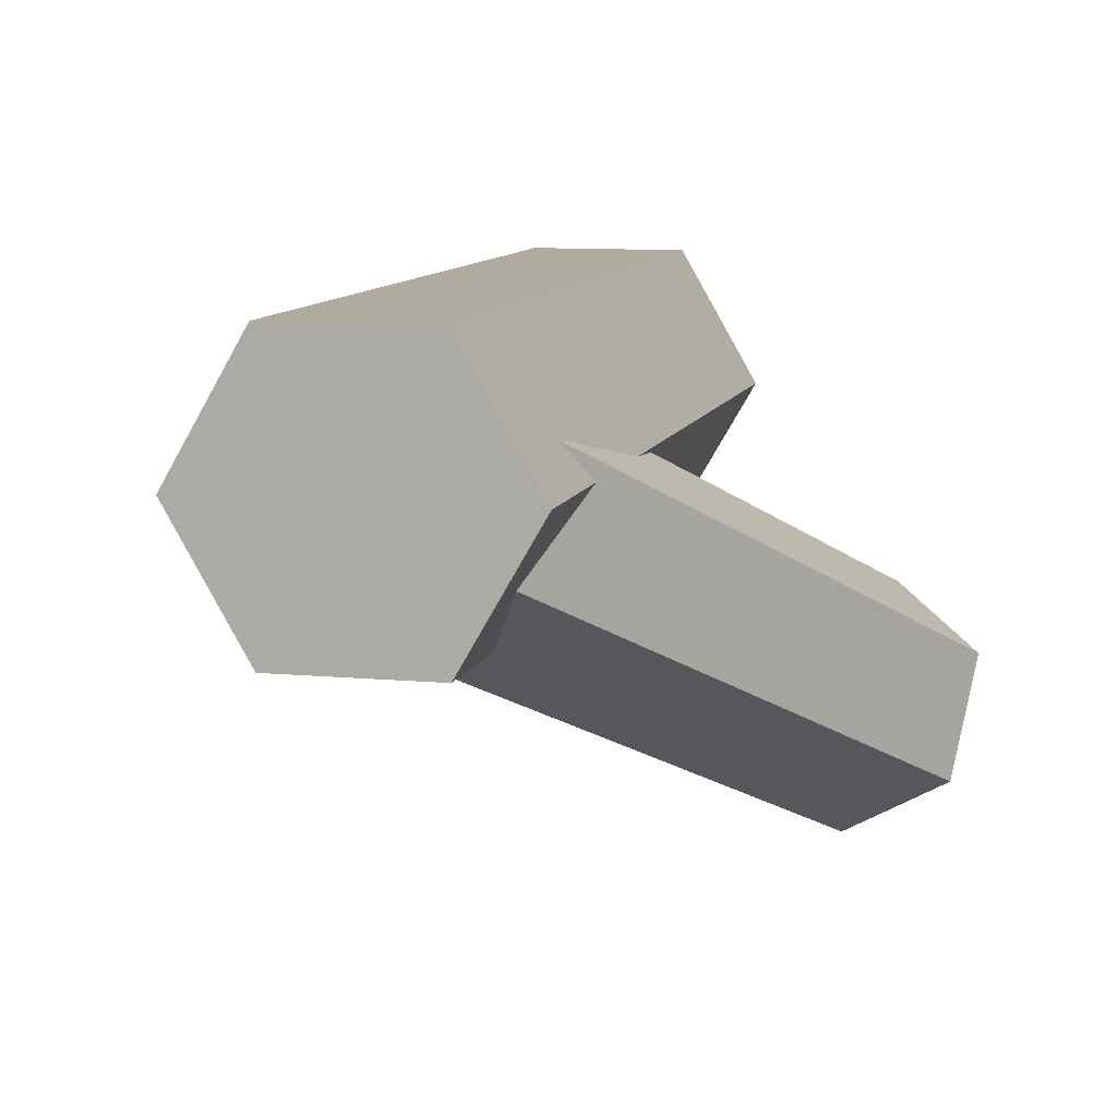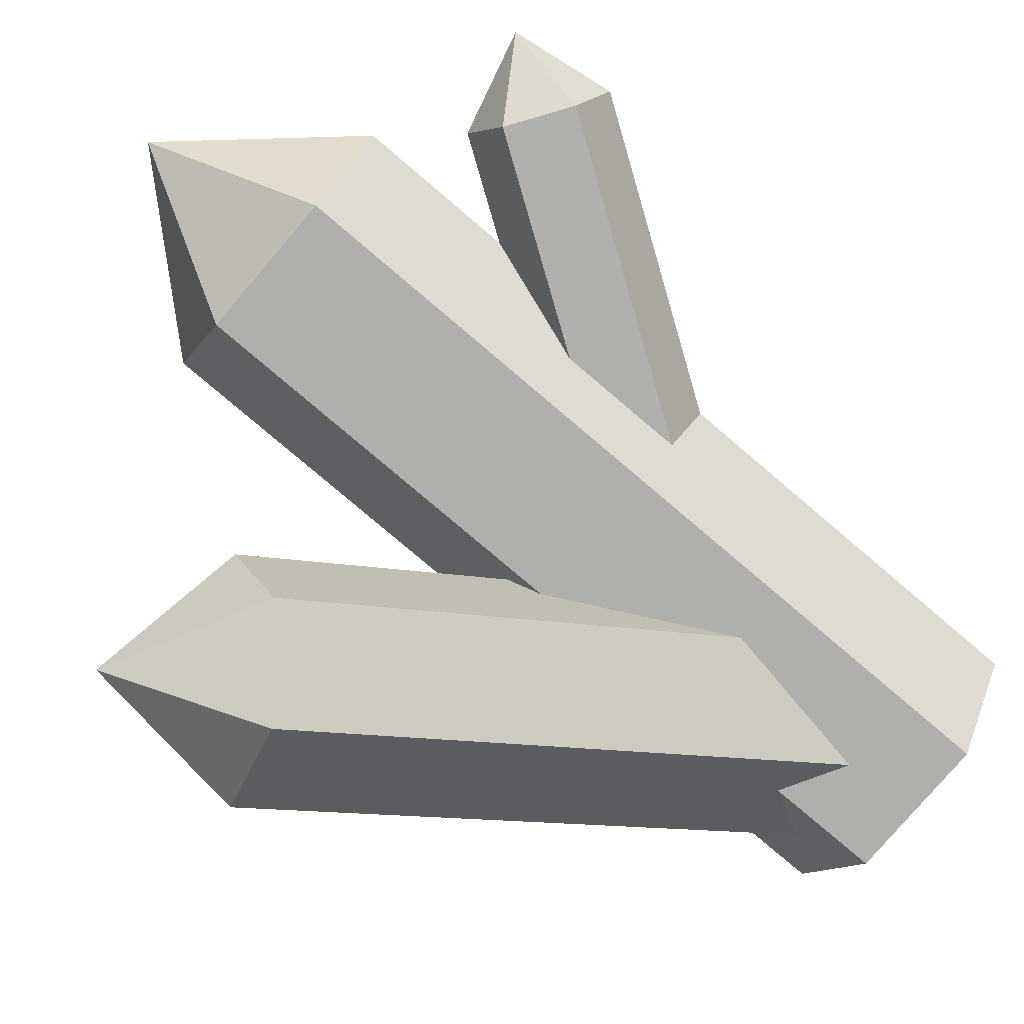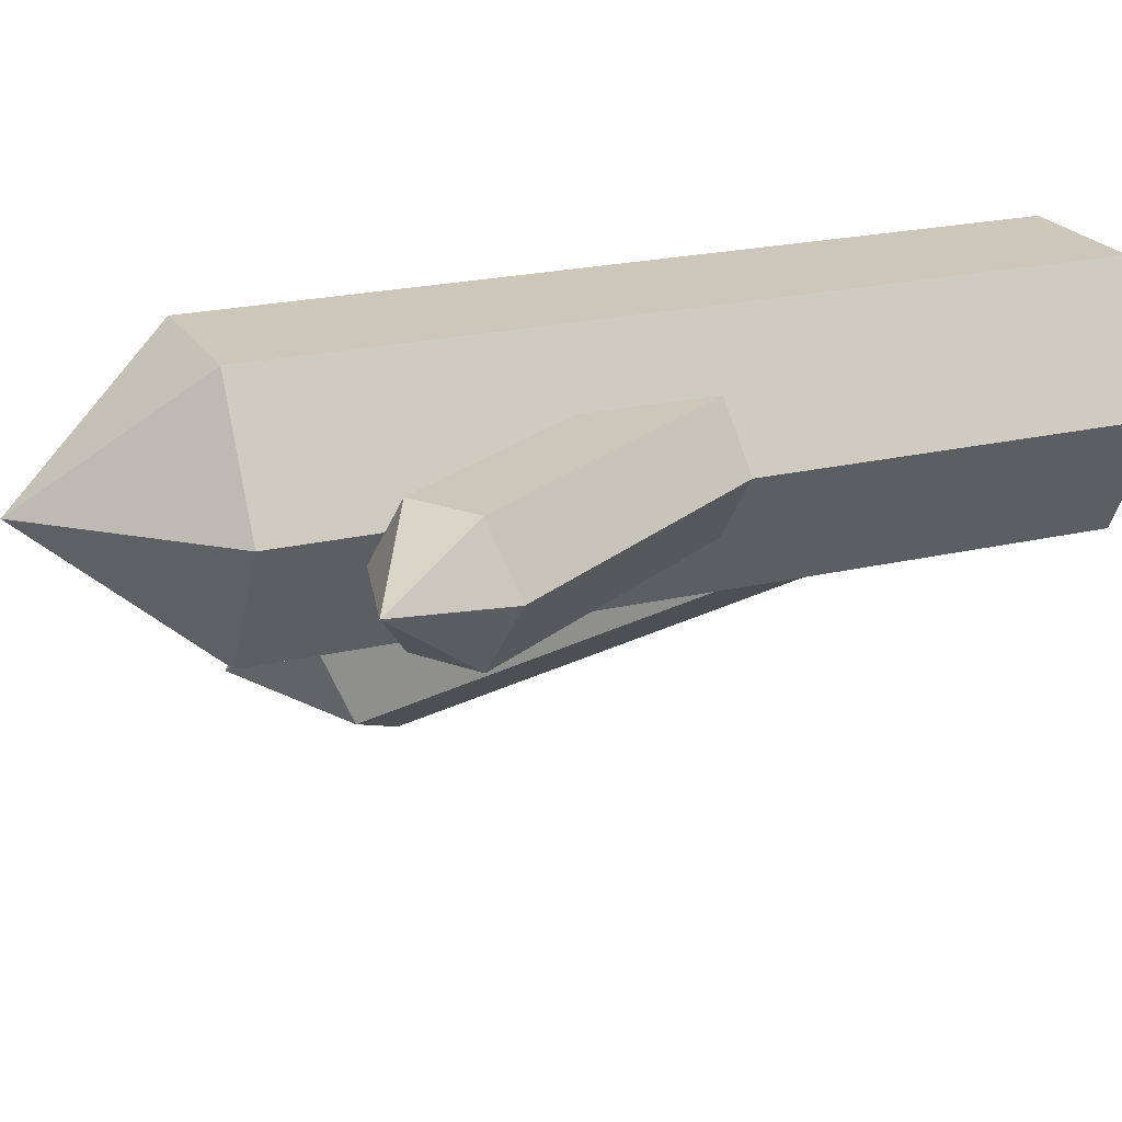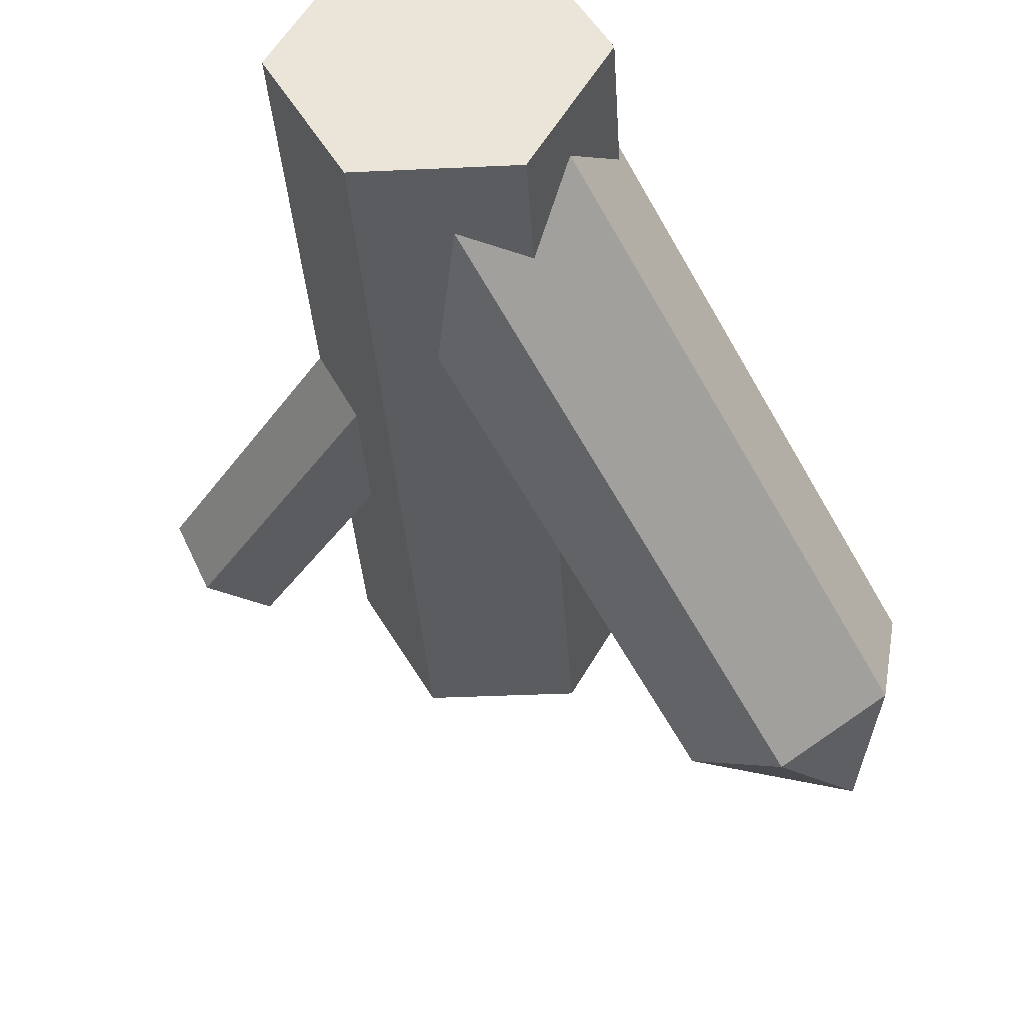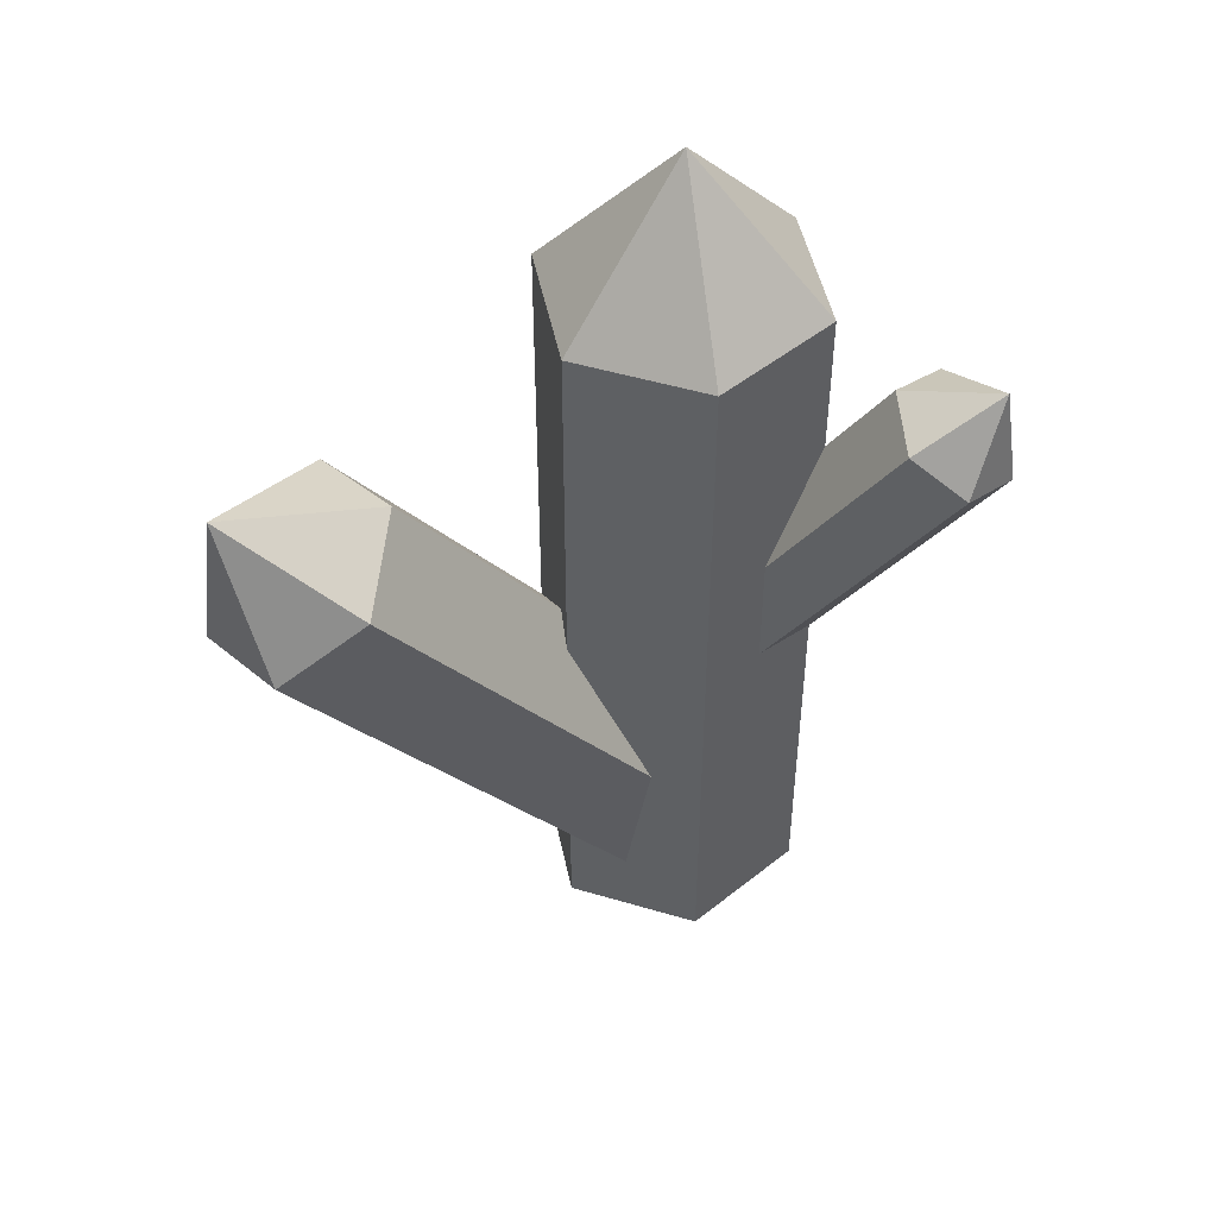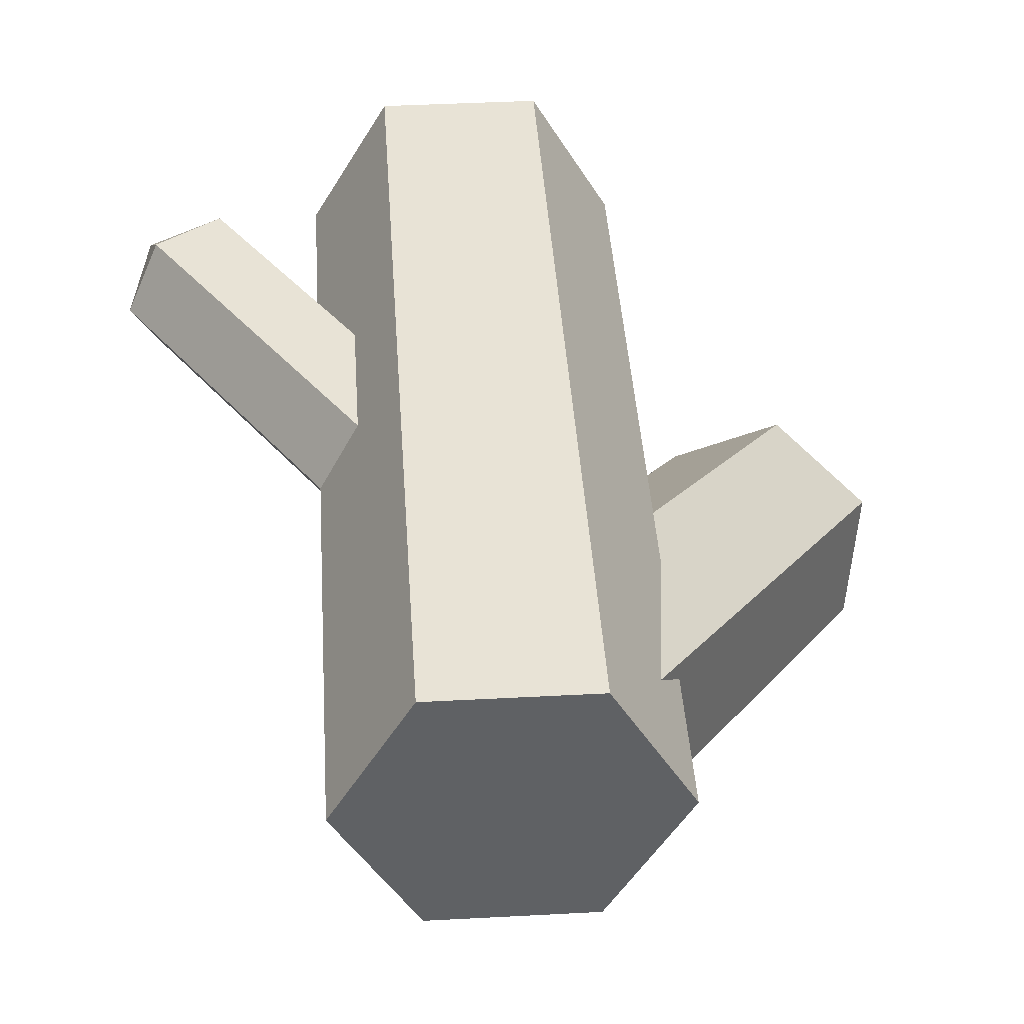
<metadata>
{"format":"obj","ext":"obj","renderer":"f3d","projection":"perspective","resolution":1024,"background":"white","views":[{"elev":9.8,"azim":13.8,"up":"+Z"},{"elev":-78.1,"azim":-130.4,"up":"+Z"},{"elev":21.3,"azim":-113.0,"up":"+Z"},{"elev":-35.0,"azim":3.6,"up":"+Z"},{"elev":48.9,"azim":-161.7,"up":"+Y"},{"elev":41.5,"azim":-3.7,"up":"+Z"}]}
</metadata>
<code>
g default
v 12.98 19.26 -6.852
v 12.4 17.79 -10.39
v 9.135 18.62 -12.32
v 6.459 20.92 -10.71
v 7.045 22.39 -7.167
v 10.31 21.56 -5.239
v 11.63 23.54 -10.53
v 0.7189 4.23 3.541
v 3.395 1.932 1.928
v -2.543 5.058 1.613
v -3.129 3.588 -1.928
v -0.4534 1.29 -3.541
v 2.809 0.4622 -1.613
v 2.443 27.29 -4.231
v -2.443 27.29 -4.231
v -4.885 27.29 -1e-06
v -2.443 27.29 4.231
v 2.443 27.29 4.231
v 4.885 27.29 0
v 0 32.71 0
v 4.885 0 -0
v 2.443 0 -4.231
v 2.443 0 4.231
v -2.443 0 4.231
v -4.885 0 -1e-06
v -2.443 0 -4.231
v -7.92 24.36 -2.074
v -9.92 23.04 -2.074
v -10.92 22.38 -0
v -9.92 23.04 2.074
v -7.92 24.36 2.074
v -6.92 25.01 0
v -10.38 25.92 0
v 0.4366 13.84 -0
v -0.5634 13.18 -2.074
v -0.5634 13.18 2.074
v -2.563 11.87 2.074
v -3.563 11.21 -0
v -2.563 11.87 -2.074
g pCone4
f 9 8 10 11 12 13
f 1 2 7
f 2 3 7
f 3 4 7
f 4 5 7
f 5 6 7
f 6 1 7
f 1 6 8 9
f 6 5 10 8
f 5 4 11 10
f 4 3 12 11
f 3 2 13 12
f 2 1 9 13
f 22 21 23 24 25 26
f 14 15 20
f 15 16 20
f 16 17 20
f 17 18 20
f 18 19 20
f 19 14 20
f 14 19 21 22
f 19 18 23 21
f 18 17 24 23
f 17 16 25 24
f 16 15 26 25
f 15 14 22 26
f 35 34 36 37 38 39
f 27 28 33
f 28 29 33
f 29 30 33
f 30 31 33
f 31 32 33
f 32 27 33
f 27 32 34 35
f 32 31 36 34
f 31 30 37 36
f 30 29 38 37
f 29 28 39 38
f 28 27 35 39

</code>
